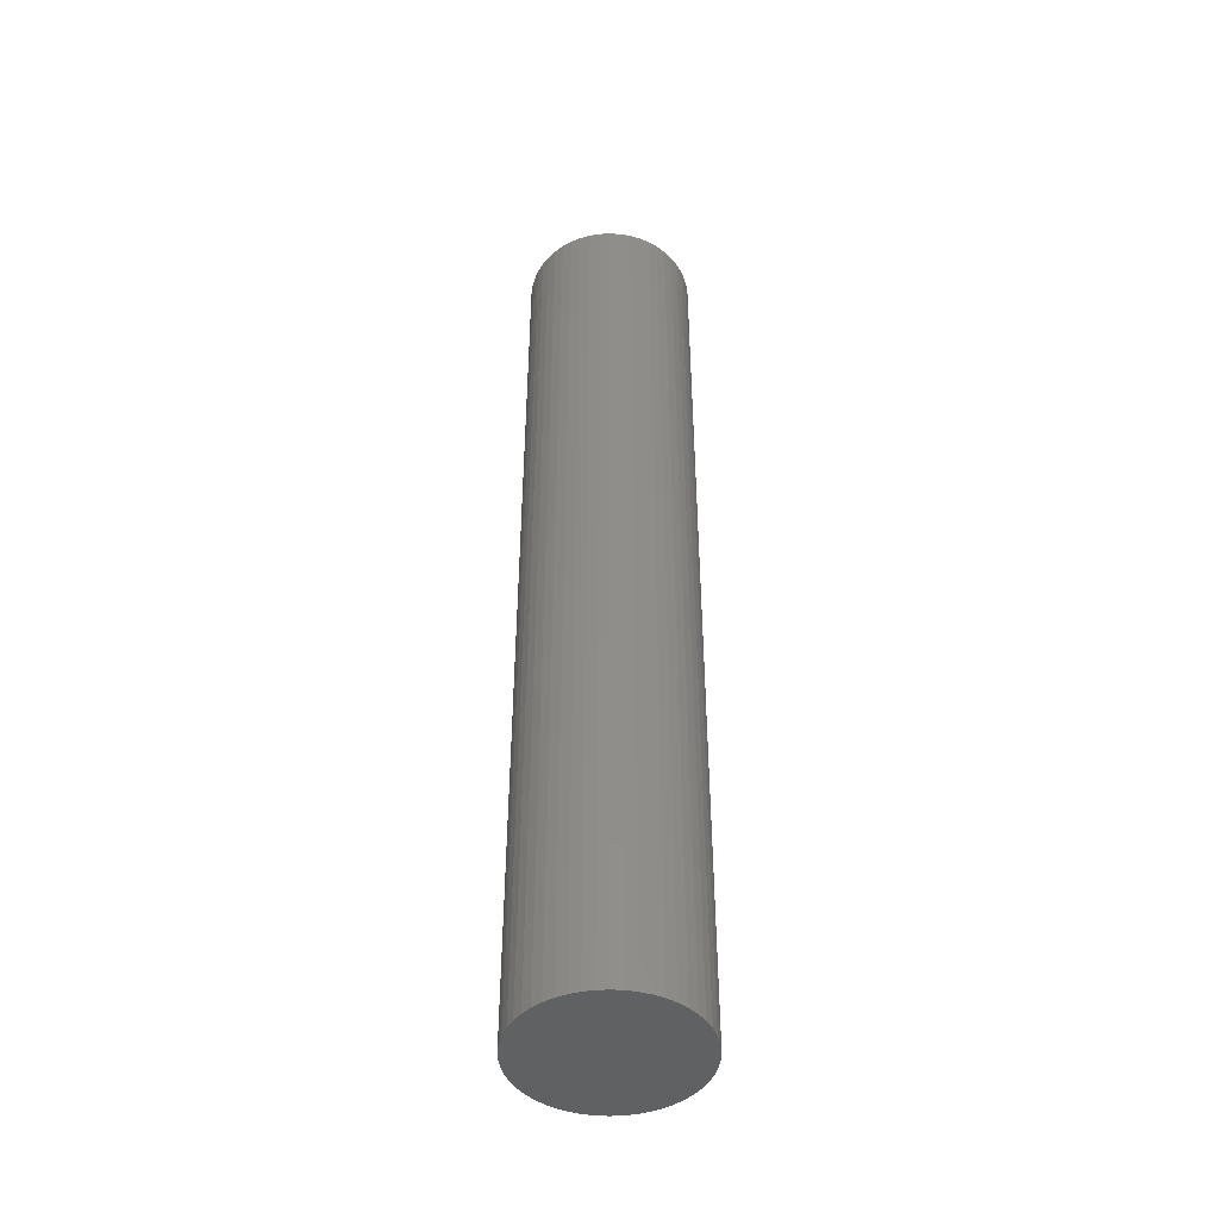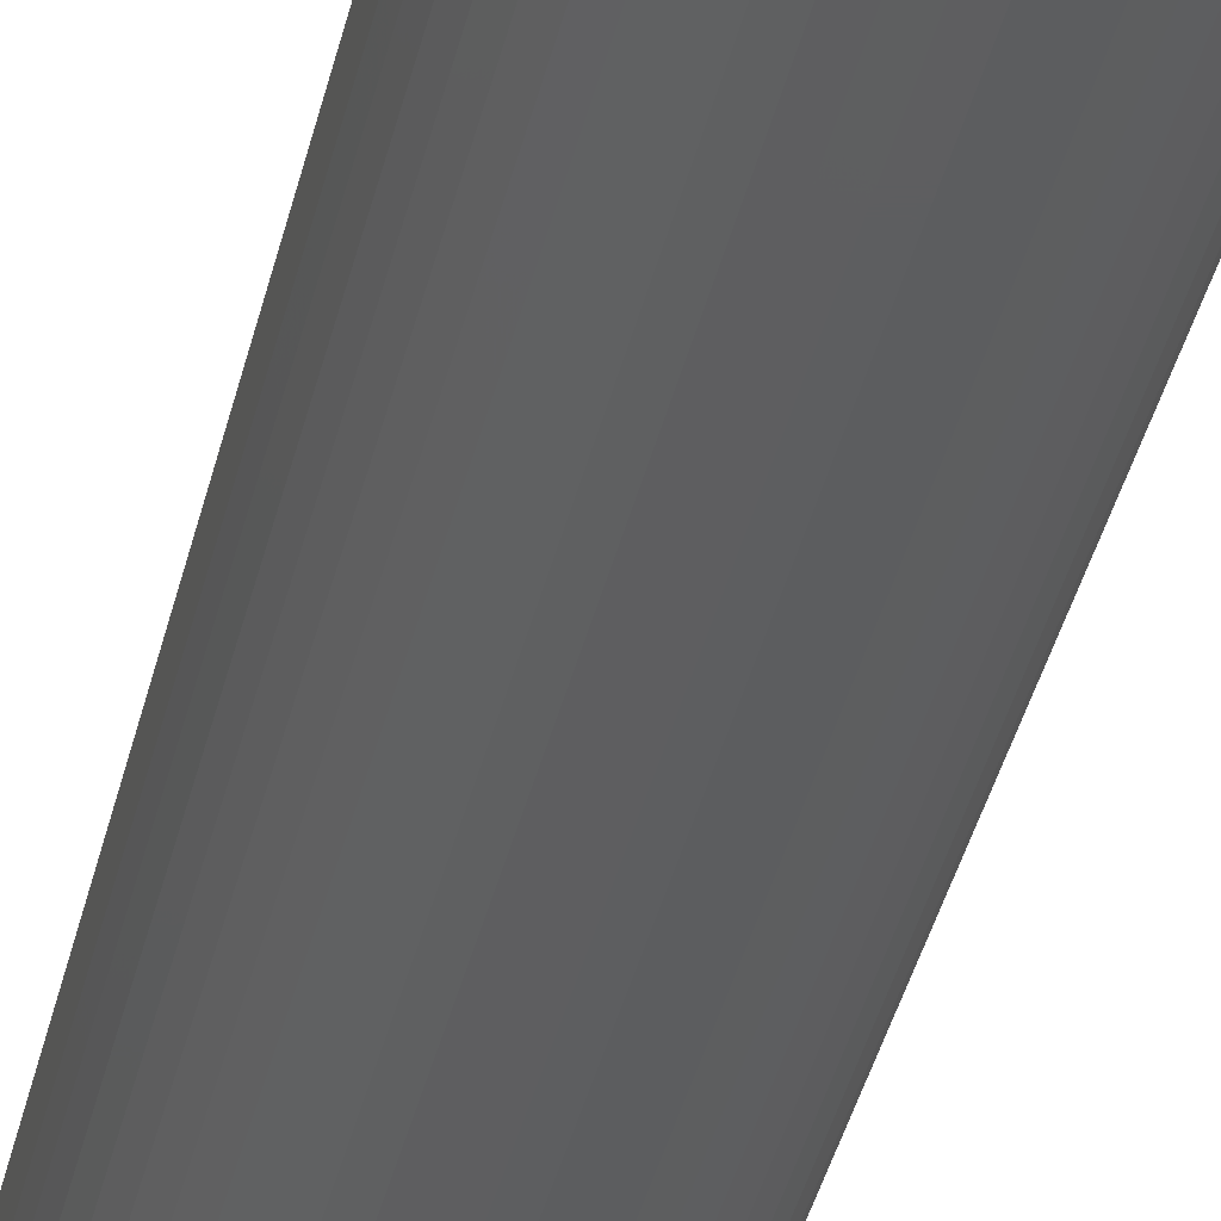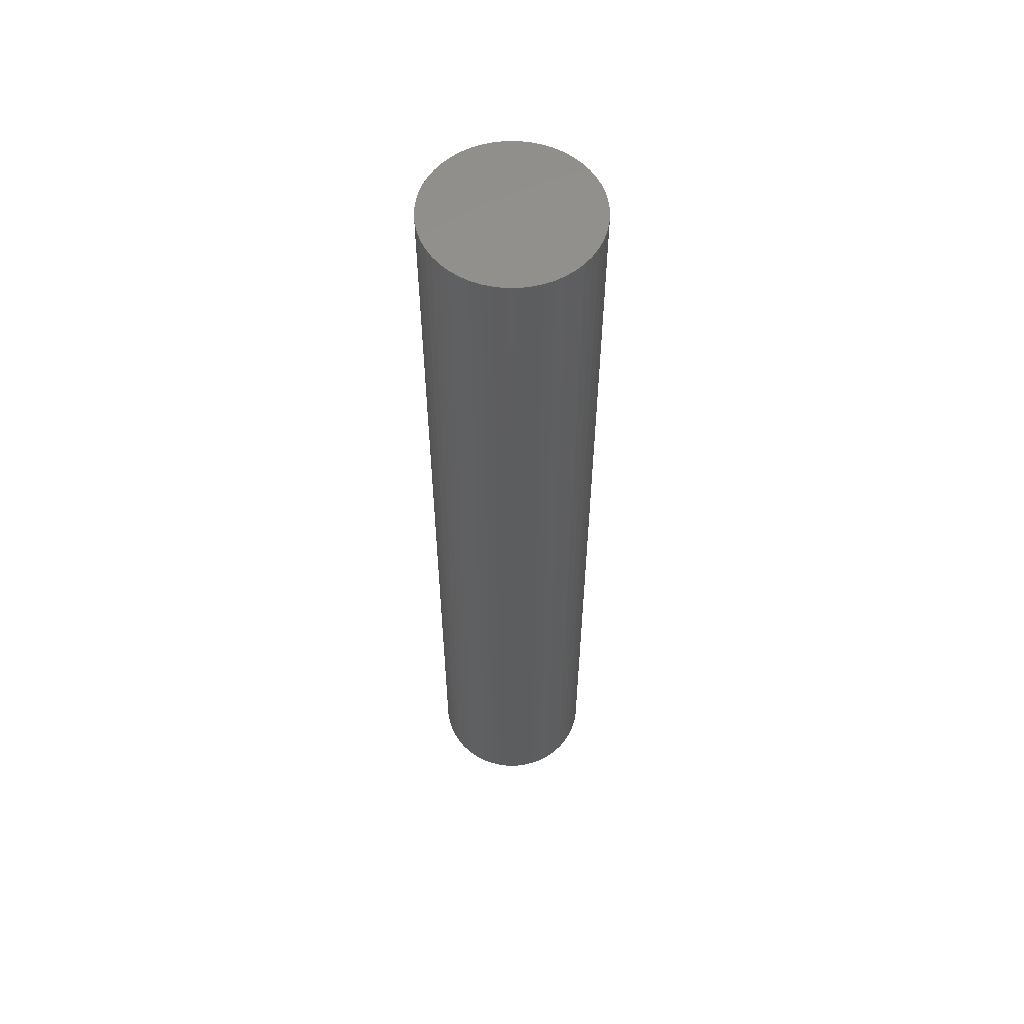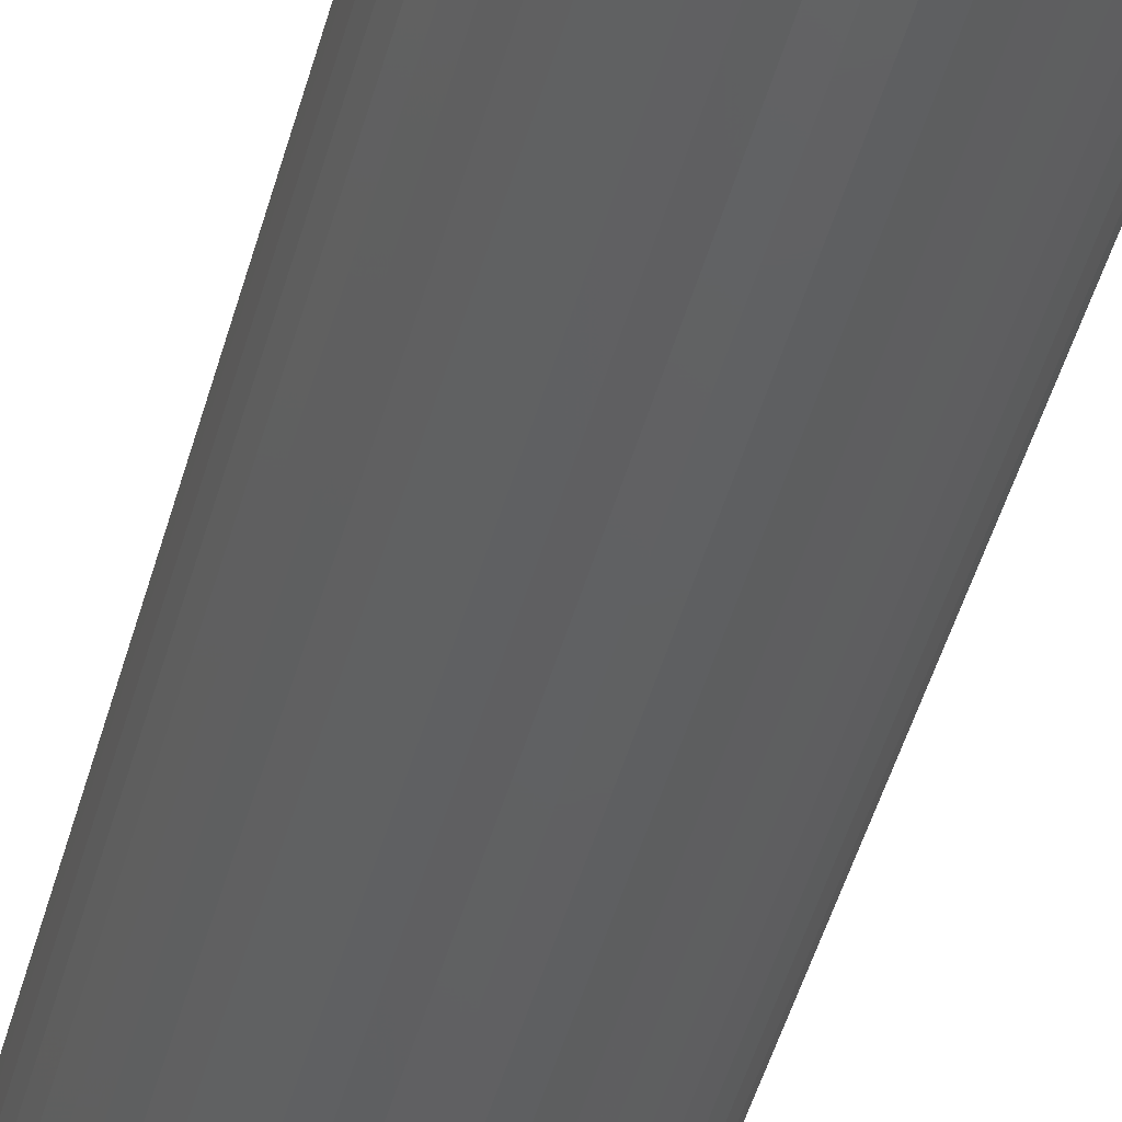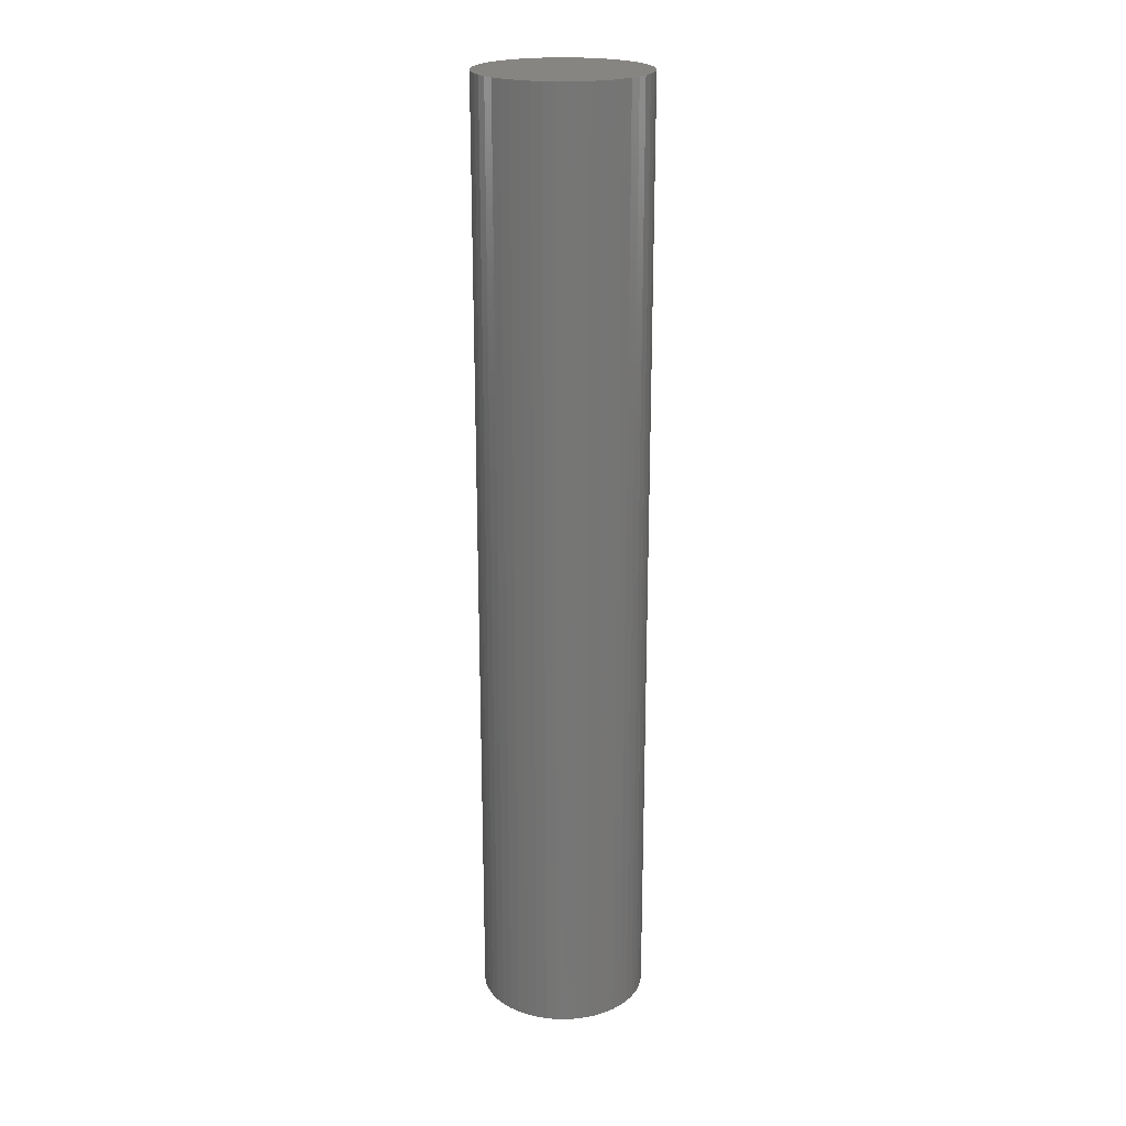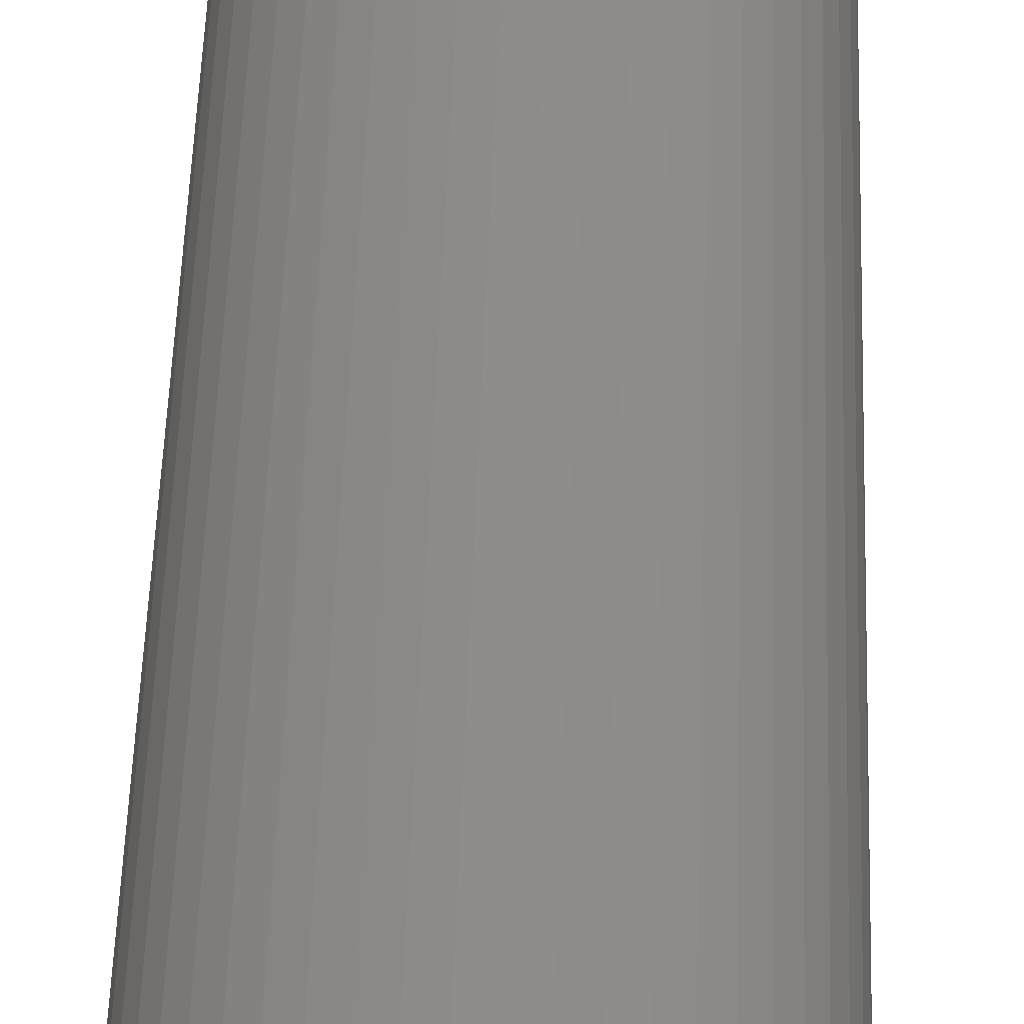
<metadata>
{"format":"stl","ext":"stl","renderer":"f3d","projection":"perspective","resolution":1024,"background":"white","views":[{"elev":-45.5,"azim":-176.7,"up":"+Z"},{"elev":-34.9,"azim":-11.7,"up":"+Y"},{"elev":57.4,"azim":-36.1,"up":"+Z"},{"elev":-41.5,"azim":166.3,"up":"+Y"},{"elev":21.6,"azim":-157.2,"up":"+Z"},{"elev":38.4,"azim":-178.5,"up":"+Y"}]}
</metadata>
<code>
# stl→obj: 100 verts, 196 faces
v 4.85 0 27.5
v 4.812 0.6079 -27.5
v 4.812 0.6079 27.5
v 4.85 0 -27.5
v -4.85 0 -27.5
v -4.812 0.6079 27.5
v -4.812 0.6079 -27.5
v -4.85 0 27.5
v 0.3045 4.84 -27.5
v -0.3045 4.84 27.5
v 0.3045 4.84 27.5
v -0.3045 4.84 -27.5
v 4.812 -0.6079 27.5
v 4.698 1.206 27.5
v 4.698 -1.206 27.5
v 4.509 1.785 27.5
v 4.509 -1.785 27.5
v 4.25 2.337 27.5
v 4.25 -2.337 27.5
v 3.924 2.851 27.5
v 3.924 -2.851 27.5
v 3.535 3.32 27.5
v 3.535 -3.32 27.5
v 3.092 3.737 27.5
v 3.092 -3.737 27.5
v 2.599 4.095 27.5
v 2.599 -4.095 27.5
v 2.065 4.388 27.5
v 2.065 -4.388 27.5
v 1.499 4.613 27.5
v 1.499 -4.613 27.5
v 0.9088 4.764 27.5
v 0.9088 -4.764 27.5
v 0.3045 -4.84 27.5
v -0.3045 -4.84 27.5
v -0.9088 4.764 27.5
v -0.9088 -4.764 27.5
v -1.499 4.613 27.5
v -1.499 -4.613 27.5
v -2.065 4.388 27.5
v -2.065 -4.388 27.5
v -2.599 4.095 27.5
v -2.599 -4.095 27.5
v -3.092 3.737 27.5
v -3.092 -3.737 27.5
v -3.535 3.32 27.5
v -3.535 -3.32 27.5
v -3.924 2.851 27.5
v -3.924 -2.851 27.5
v -4.25 2.337 27.5
v -4.25 -2.337 27.5
v -4.509 1.785 27.5
v -4.509 -1.785 27.5
v -4.698 1.206 27.5
v -4.698 -1.206 27.5
v -4.812 -0.6079 27.5
v 3.535 3.32 -27.5
v 3.092 3.737 -27.5
v 4.812 -0.6079 -27.5
v 4.698 -1.206 -27.5
v 4.698 1.206 -27.5
v 4.509 -1.785 -27.5
v 4.509 1.785 -27.5
v 4.25 -2.337 -27.5
v 4.25 2.337 -27.5
v 3.924 -2.851 -27.5
v 3.924 2.851 -27.5
v 3.535 -3.32 -27.5
v 3.092 -3.737 -27.5
v 2.599 -4.095 -27.5
v 2.599 4.095 -27.5
v 2.065 -4.388 -27.5
v 2.065 4.388 -27.5
v 1.499 -4.613 -27.5
v 1.499 4.613 -27.5
v 0.9088 -4.764 -27.5
v 0.9088 4.764 -27.5
v 0.3045 -4.84 -27.5
v -0.3045 -4.84 -27.5
v -0.9088 -4.764 -27.5
v -0.9088 4.764 -27.5
v -1.499 -4.613 -27.5
v -1.499 4.613 -27.5
v -2.065 -4.388 -27.5
v -2.065 4.388 -27.5
v -2.599 -4.095 -27.5
v -2.599 4.095 -27.5
v -3.092 -3.737 -27.5
v -3.092 3.737 -27.5
v -3.535 -3.32 -27.5
v -3.535 3.32 -27.5
v -3.924 -2.851 -27.5
v -3.924 2.851 -27.5
v -4.25 -2.337 -27.5
v -4.25 2.337 -27.5
v -4.509 -1.785 -27.5
v -4.509 1.785 -27.5
v -4.698 -1.206 -27.5
v -4.698 1.206 -27.5
v -4.812 -0.6079 -27.5
f 1 2 3
f 2 1 4
f 5 6 7
f 6 5 8
f 9 10 11
f 10 9 12
f 3 13 1
f 14 13 3
f 14 15 13
f 16 15 14
f 16 17 15
f 18 17 16
f 18 19 17
f 20 19 18
f 20 21 19
f 22 21 20
f 22 23 21
f 24 23 22
f 24 25 23
f 26 25 24
f 26 27 25
f 28 27 26
f 28 29 27
f 30 29 28
f 30 31 29
f 32 31 30
f 32 33 31
f 11 33 32
f 11 34 33
f 10 34 11
f 10 35 34
f 36 35 10
f 36 37 35
f 38 37 36
f 38 39 37
f 40 39 38
f 40 41 39
f 42 41 40
f 42 43 41
f 44 43 42
f 44 45 43
f 46 45 44
f 46 47 45
f 48 47 46
f 48 49 47
f 50 49 48
f 50 51 49
f 52 51 50
f 52 53 51
f 54 53 52
f 54 55 53
f 6 55 54
f 6 56 55
f 56 6 8
f 57 24 22
f 24 57 58
f 59 2 4
f 60 2 59
f 60 61 2
f 62 61 60
f 62 63 61
f 64 63 62
f 64 65 63
f 66 65 64
f 66 67 65
f 68 67 66
f 68 57 67
f 69 57 68
f 69 58 57
f 70 58 69
f 70 71 58
f 72 71 70
f 72 73 71
f 74 73 72
f 74 75 73
f 76 75 74
f 76 77 75
f 78 77 76
f 78 9 77
f 79 9 78
f 79 12 9
f 80 12 79
f 80 81 12
f 82 81 80
f 82 83 81
f 84 83 82
f 84 85 83
f 86 85 84
f 86 87 85
f 88 87 86
f 88 89 87
f 90 89 88
f 90 91 89
f 92 91 90
f 92 93 91
f 94 93 92
f 94 95 93
f 96 95 94
f 96 97 95
f 98 97 96
f 98 99 97
f 100 99 98
f 100 7 99
f 7 100 5
f 89 46 44
f 46 89 91
f 83 40 38
f 40 83 85
f 21 64 19
f 64 21 66
f 16 65 18
f 65 16 63
f 73 30 28
f 30 73 75
f 71 28 26
f 28 71 73
f 97 50 95
f 50 97 52
f 12 36 10
f 36 12 81
f 15 59 13
f 59 15 60
f 74 29 31
f 29 74 72
f 14 63 16
f 63 14 61
f 3 61 14
f 61 3 2
f 18 67 20
f 67 18 65
f 75 32 30
f 32 75 77
f 58 26 24
f 26 58 71
f 93 46 91
f 46 93 48
f 99 52 97
f 52 99 54
f 85 42 40
f 42 85 87
f 13 4 1
f 4 13 59
f 72 27 29
f 27 72 70
f 90 45 47
f 45 90 88
f 94 53 96
f 53 94 51
f 92 51 94
f 51 92 49
f 100 8 5
f 8 100 56
f 79 34 35
f 34 79 78
f 20 57 22
f 57 20 67
f 77 11 32
f 11 77 9
f 95 48 93
f 48 95 50
f 7 54 99
f 54 7 6
f 87 44 42
f 44 87 89
f 81 38 36
f 38 81 83
f 69 23 25
f 23 69 68
f 84 39 41
f 39 84 82
f 86 41 43
f 41 86 84
f 90 49 92
f 49 90 47
f 96 55 98
f 55 96 53
f 76 31 33
f 31 76 74
f 78 33 34
f 33 78 76
f 17 60 15
f 60 17 62
f 19 62 17
f 62 19 64
f 70 25 27
f 25 70 69
f 23 66 21
f 66 23 68
f 80 35 37
f 35 80 79
f 98 56 100
f 56 98 55
f 82 37 39
f 37 82 80
f 88 43 45
f 43 88 86

</code>
